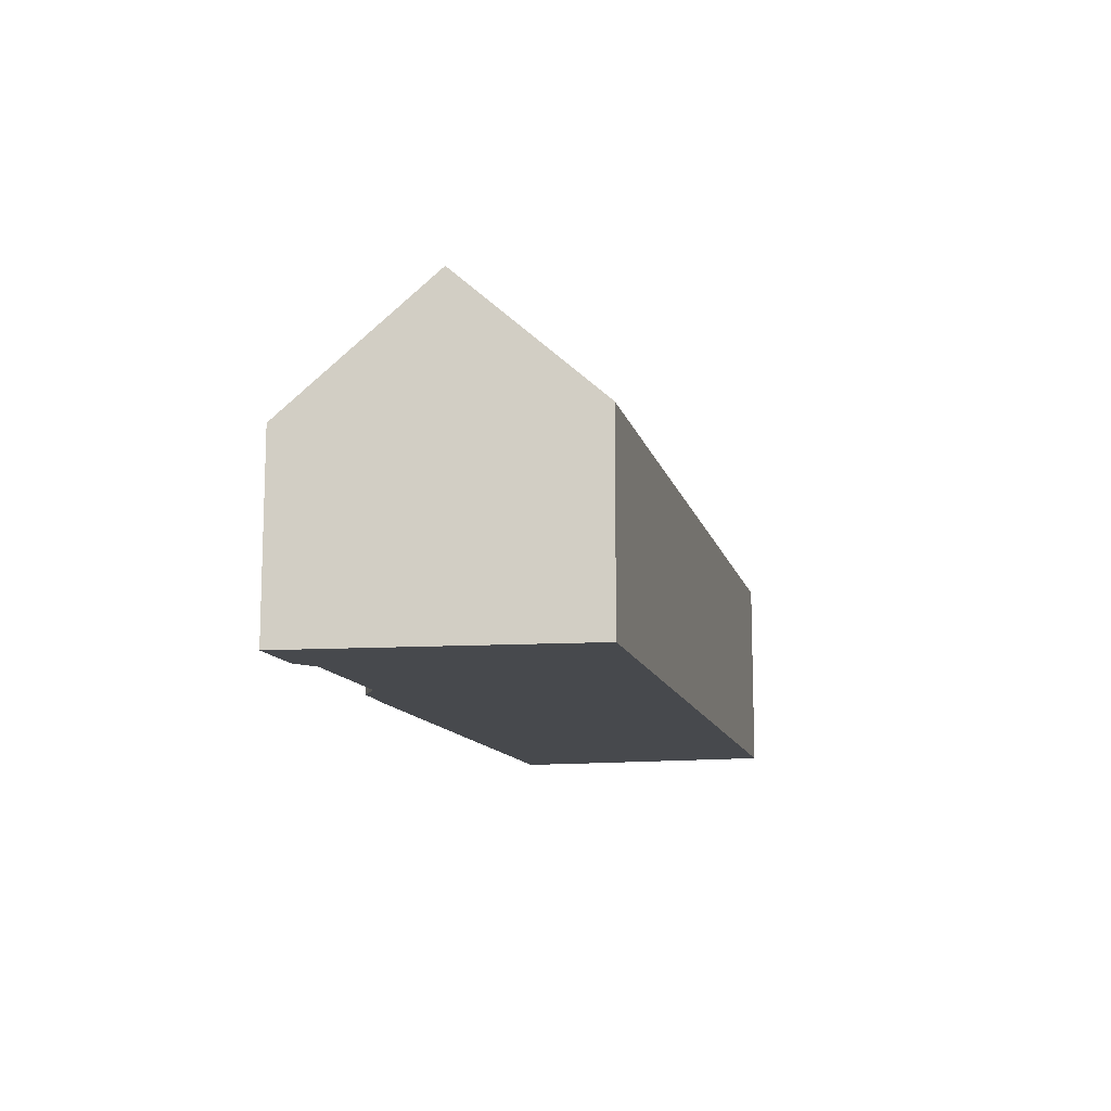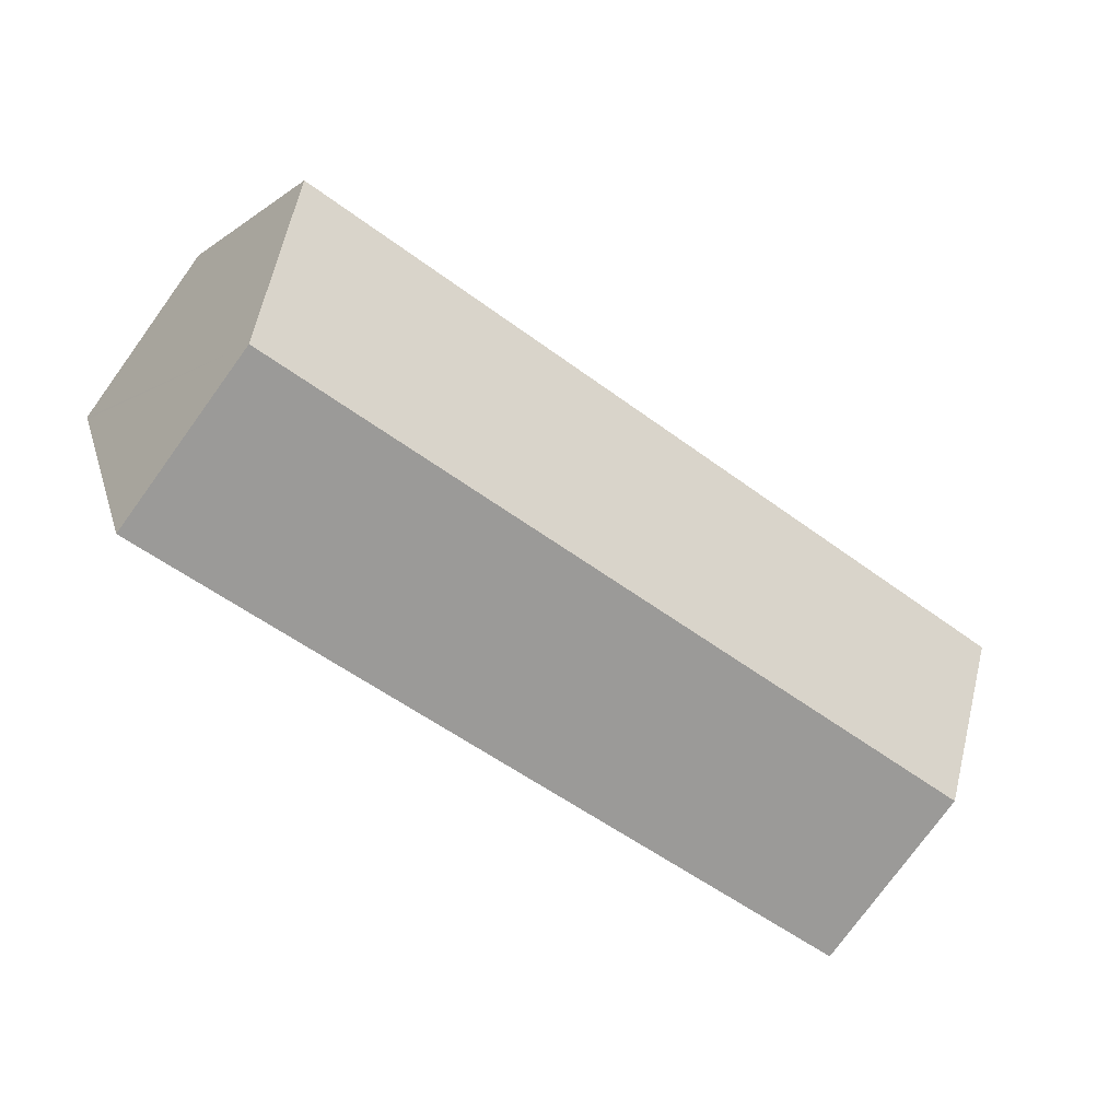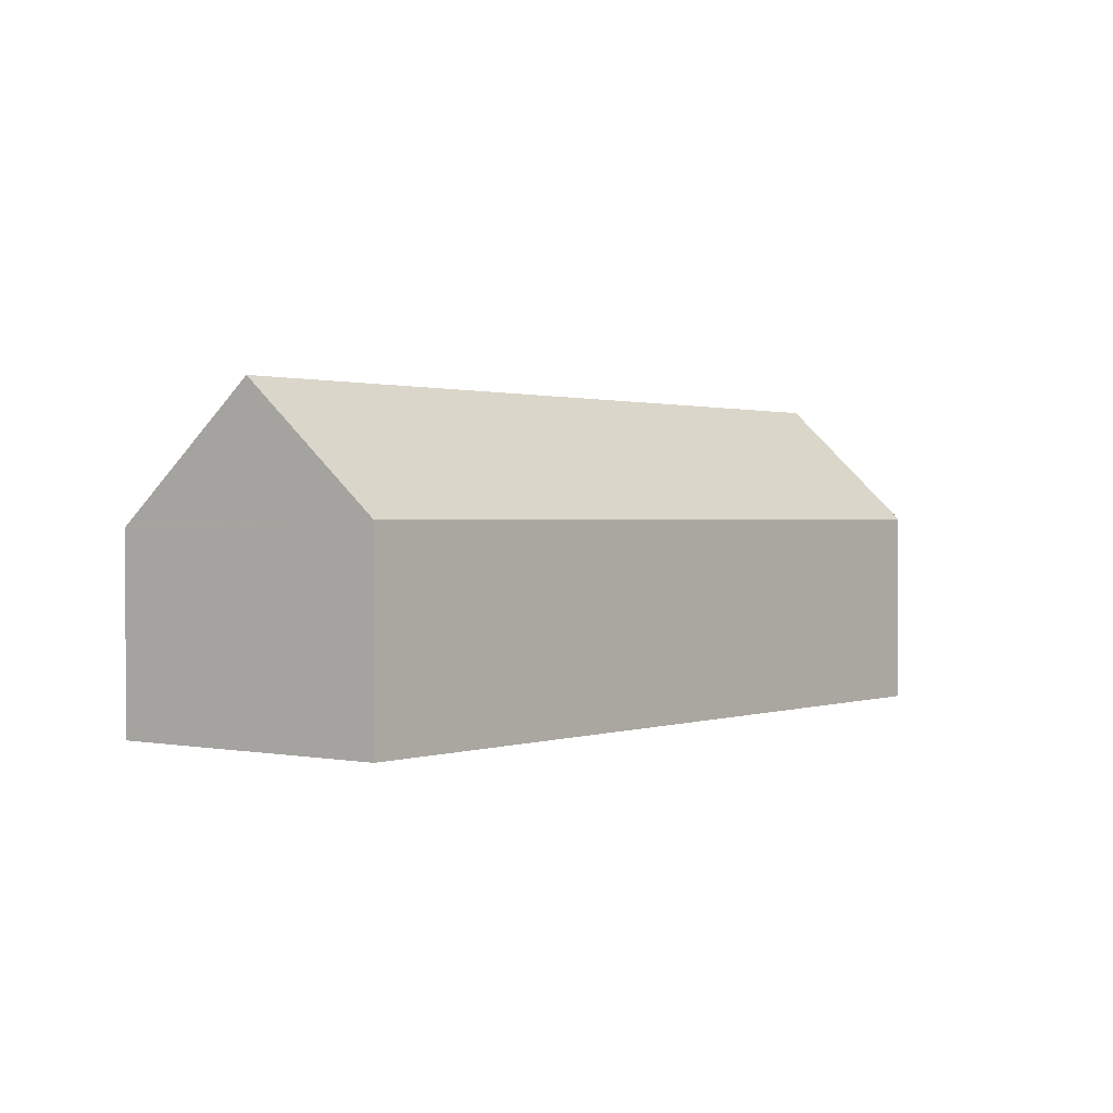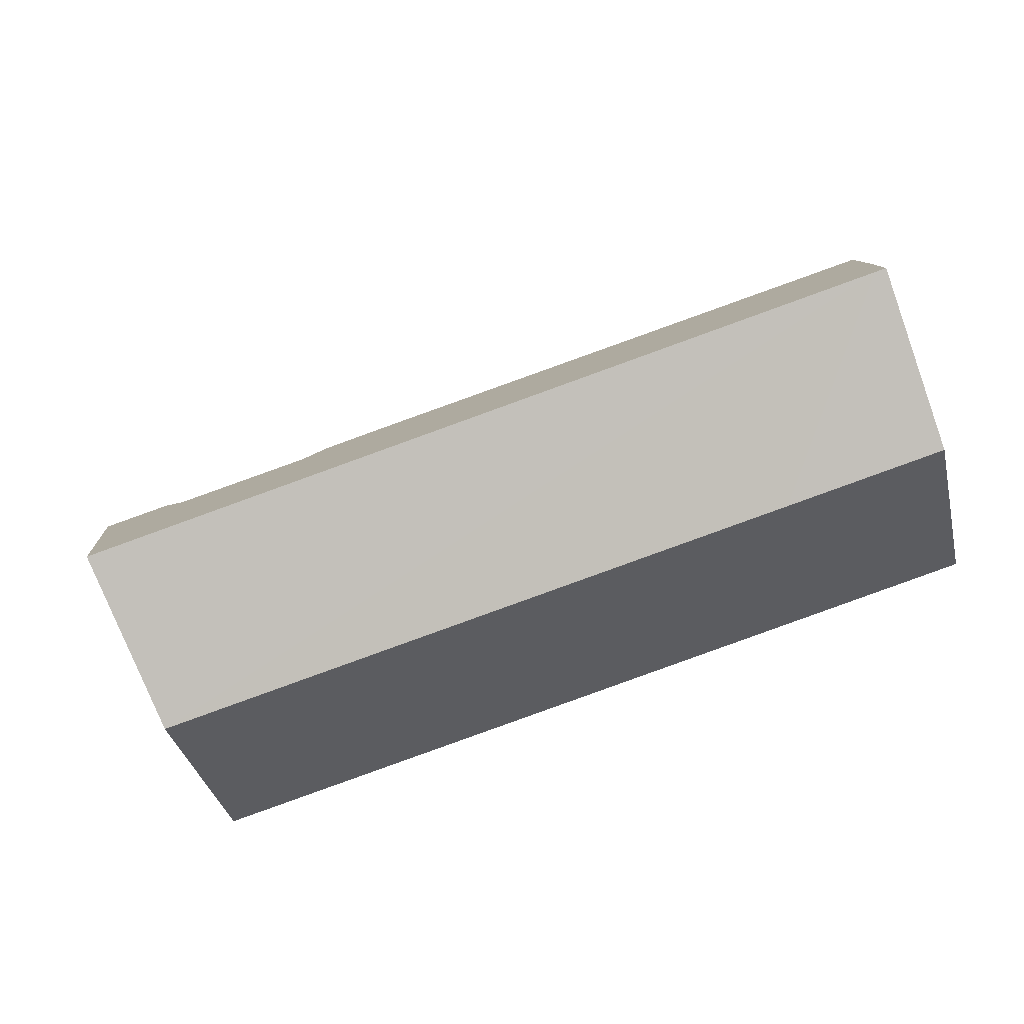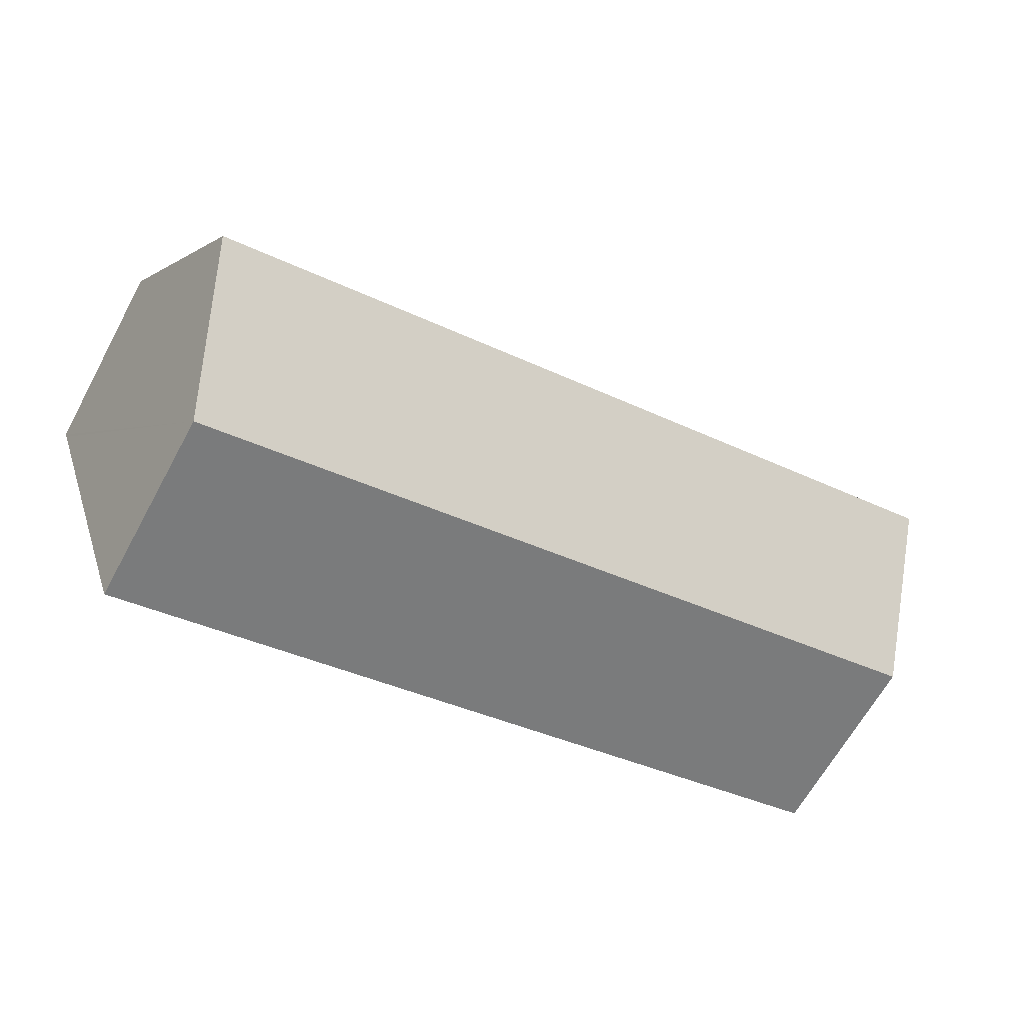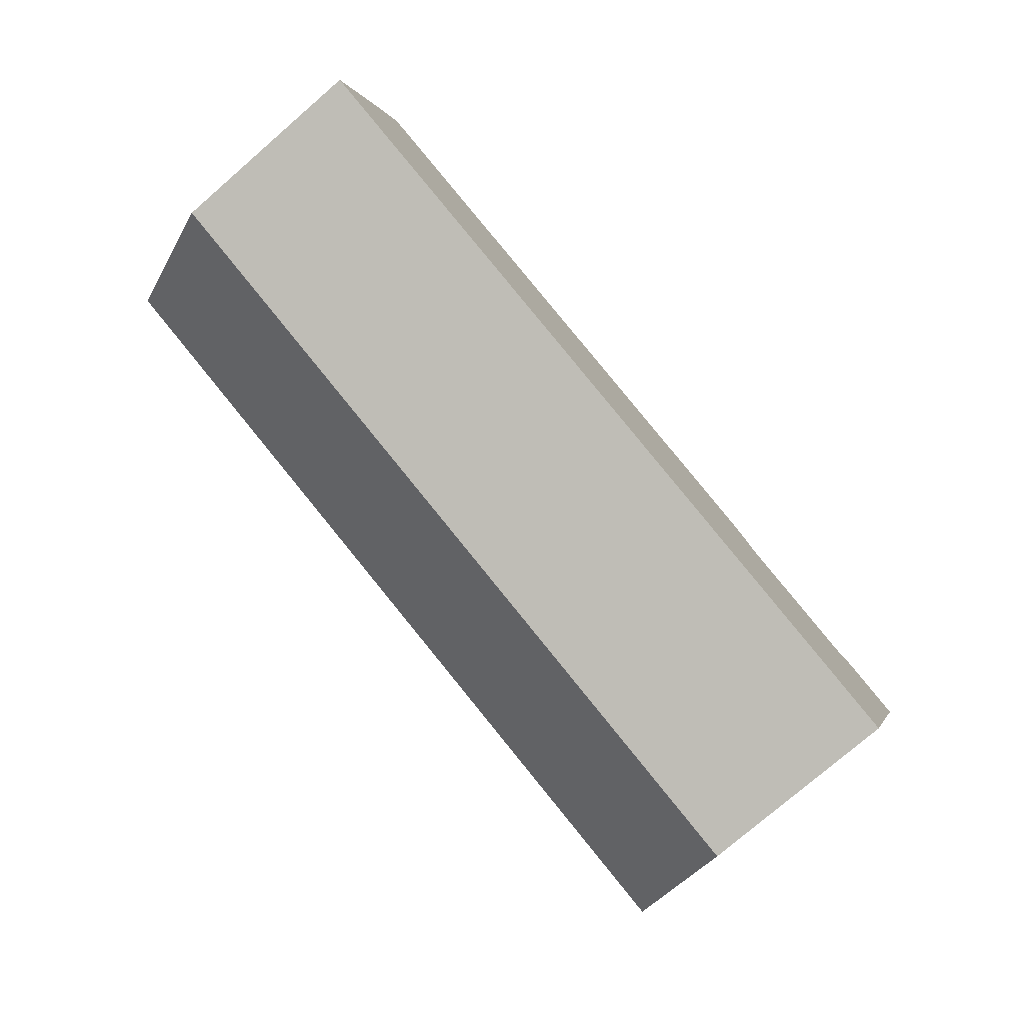
<metadata>
{"format":"obj","ext":"obj","renderer":"f3d","projection":"perspective","resolution":1024,"background":"white","views":[{"elev":-12.3,"azim":117.8,"up":"+Y"},{"elev":-77.8,"azim":143.9,"up":"+Z"},{"elev":1.1,"azim":145.2,"up":"+Y"},{"elev":-37.0,"azim":-166.5,"up":"+Z"},{"elev":-65.2,"azim":151.3,"up":"+Z"},{"elev":-77.2,"azim":-49.2,"up":"+Z"}]}
</metadata>
<code>
v  30.73 6.763 2.106
v  30.4 6.618 2.363
v  30.79 6.609 2.271
v  29.02 11.12 -2.572
v  28.5 6.665 2.805
v  28.32 6.763 2.735
v  27.61 7.161 2.454
v  1.454 11.12 4.642
v  22.98 7.274 3.533
v  22.22 6.781 4.313
v  20.15 6.764 4.874
v  3.036 7.1 8.958
v  2.317 7.114 9.13
v  2.125 7.103 9.193
v  1.527 9.244 6.828
v  1.061 11.12 4.745
v  27.34 6.851 -7.155
v  5.446 6.85 -1.426
v  0 6.851 4.195e-16
v  0.388 8.411 1.736
v  2.317 -5.591e-16 9.13
v  2.125 -5.629e-16 9.193
v  20.15 -2.984e-16 4.874
v  3.036 -5.485e-16 8.958
v  22.22 -2.641e-16 4.313
v  22.98 -2.163e-16 3.533
v  27.61 -1.503e-16 2.454
v  28.5 -1.718e-16 2.805
v  28.32 -1.675e-16 2.735
v  30.79 -1.391e-16 2.271
v  30.4 -1.447e-16 2.363
v  30.73 -1.29e-16 2.106
v  29.02 1.575e-16 -2.572
v  27.34 4.381e-16 -7.155
v  5.446 8.732e-17 -1.426
v  0 0 0
v  1.527 -4.181e-16 6.828
v  1.061 -2.905e-16 4.745
v  0.388 -1.063e-16 1.736
g defaultobject
f 1 2 3
f 2 1 4
f 2 4 5
f 5 4 6
f 6 4 7
f 7 4 8
f 7 8 9
f 9 8 10
f 10 8 11
f 11 8 12
f 12 8 13
f 13 8 14
f 14 8 15
f 15 8 16
f 17 8 4
f 8 17 18
f 8 18 19
f 8 19 16
f 16 19 20
f 14 21 13
f 21 14 22
f 21 12 13
f 12 21 11
f 11 21 23
f 23 21 24
f 11 25 10
f 25 11 23
f 26 7 9
f 7 26 27
f 27 6 7
f 6 27 5
f 5 27 28
f 28 27 29
f 28 2 5
f 2 28 3
f 3 28 30
f 30 28 31
f 10 26 9
f 26 10 25
f 1 17 4
f 17 1 3
f 17 3 30
f 17 30 32
f 17 32 33
f 17 33 34
f 34 18 17
f 18 34 35
f 18 35 19
f 19 35 36
f 37 14 15
f 14 37 22
f 20 15 16
f 15 20 19
f 15 19 36
f 15 36 38
f 15 38 37
f 38 36 39
f 35 39 36
f 39 35 38
f 38 35 37
f 37 35 22
f 22 35 21
f 21 35 24
f 24 35 23
f 23 35 34
f 23 34 25
f 25 34 26
f 26 34 27
f 27 34 33
f 27 33 29
f 29 33 32
f 29 32 28
f 28 32 31
f 31 32 30

</code>
